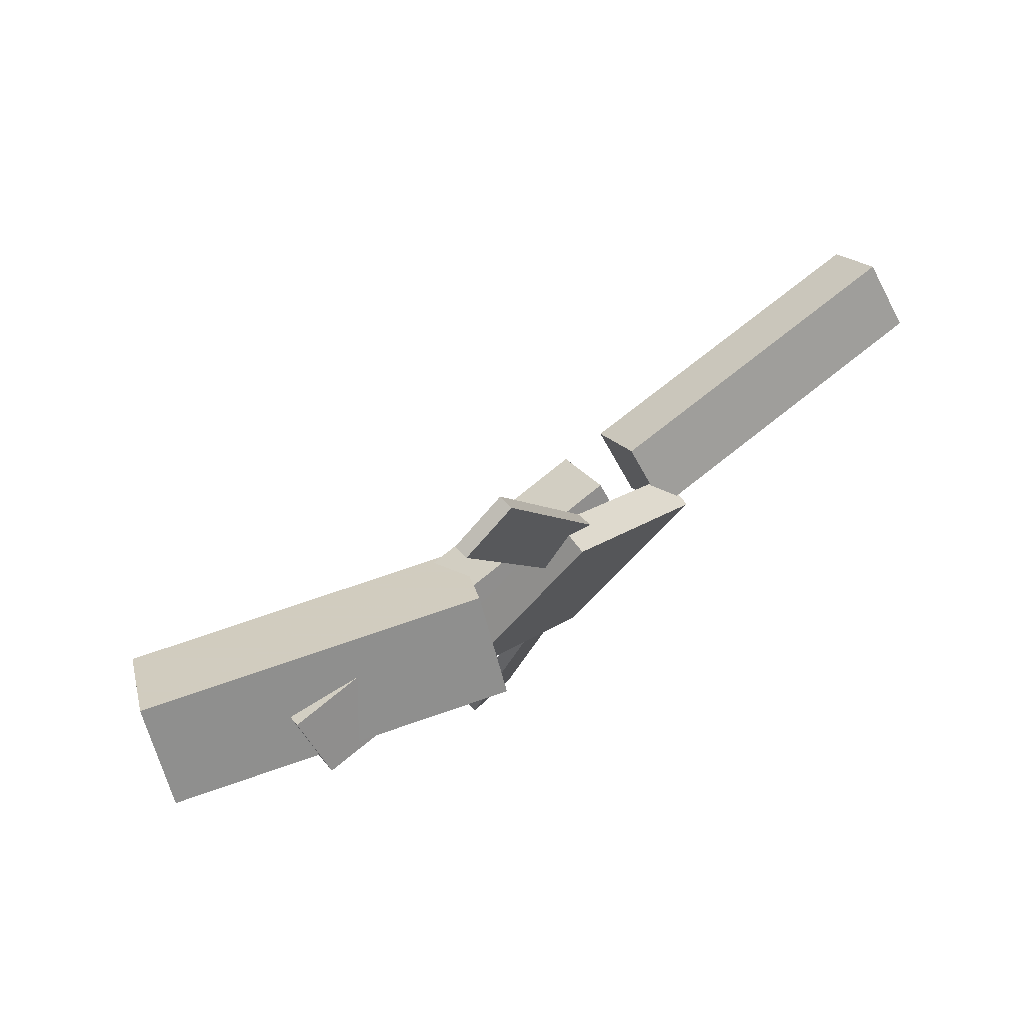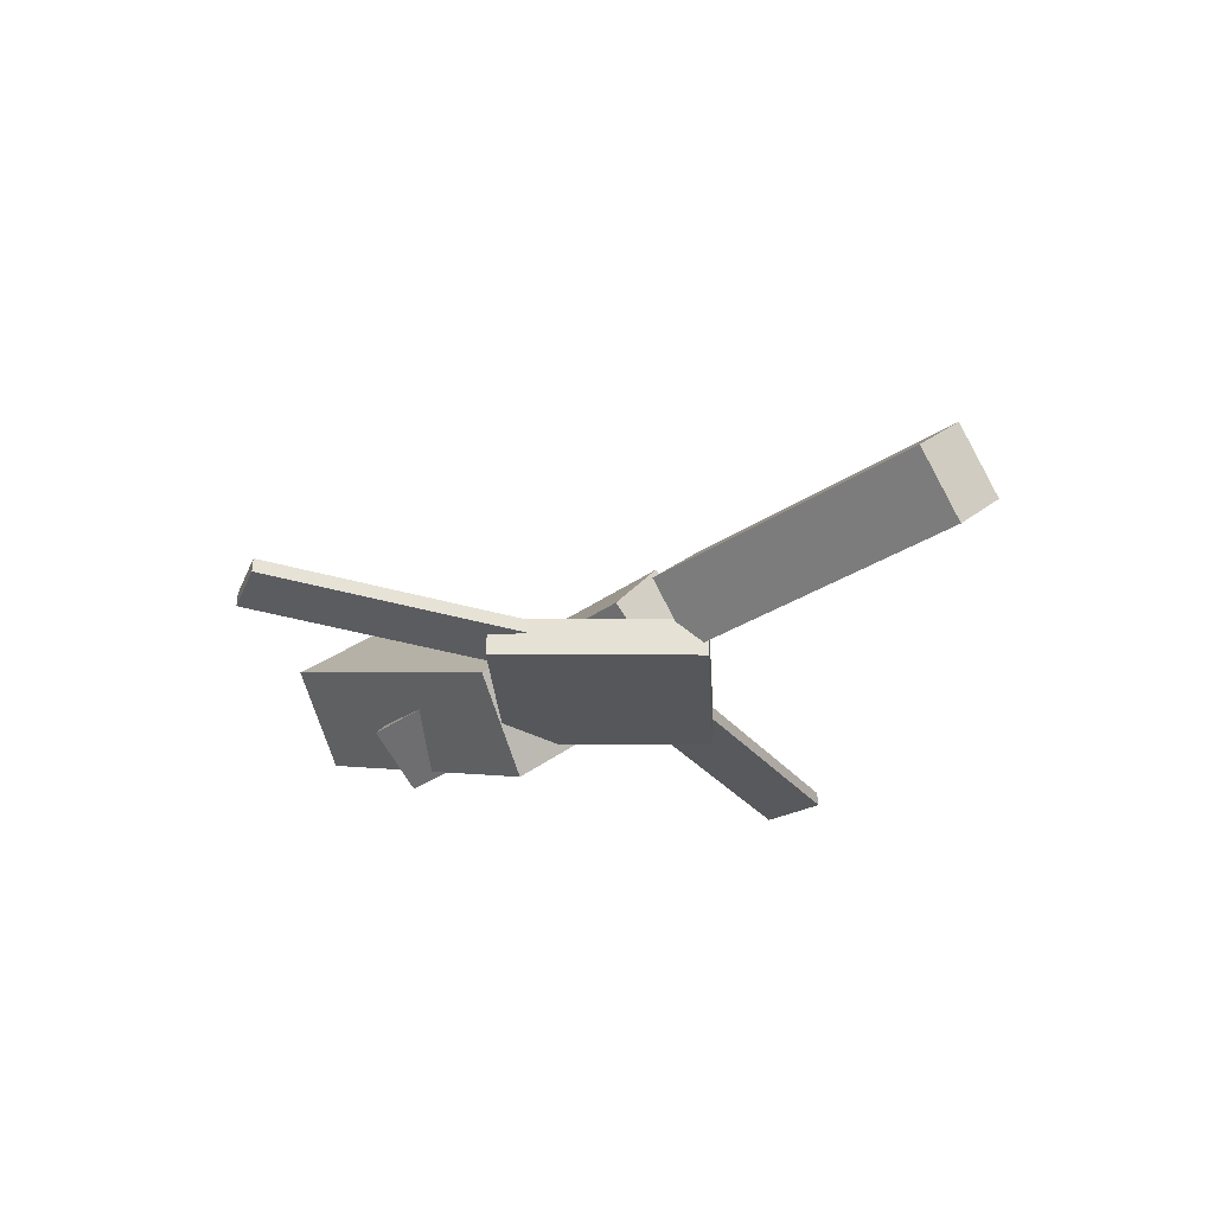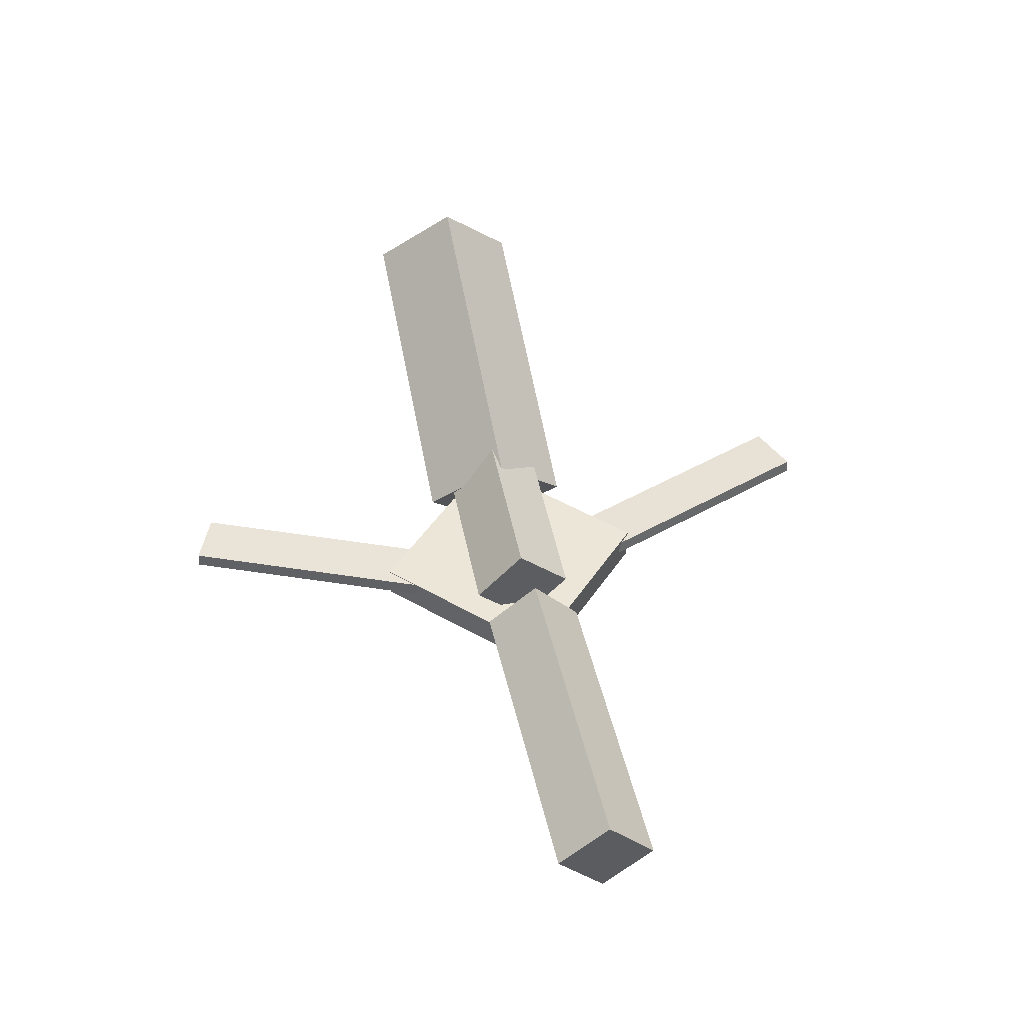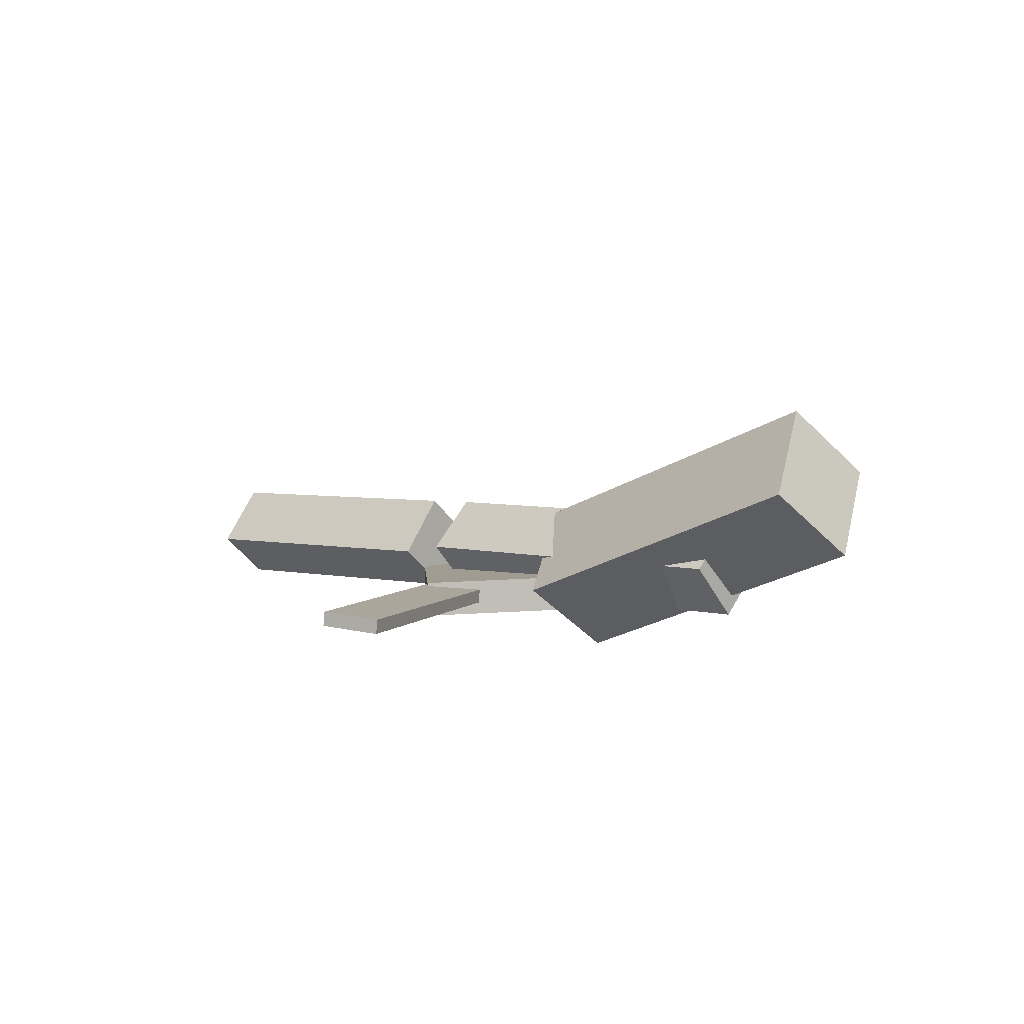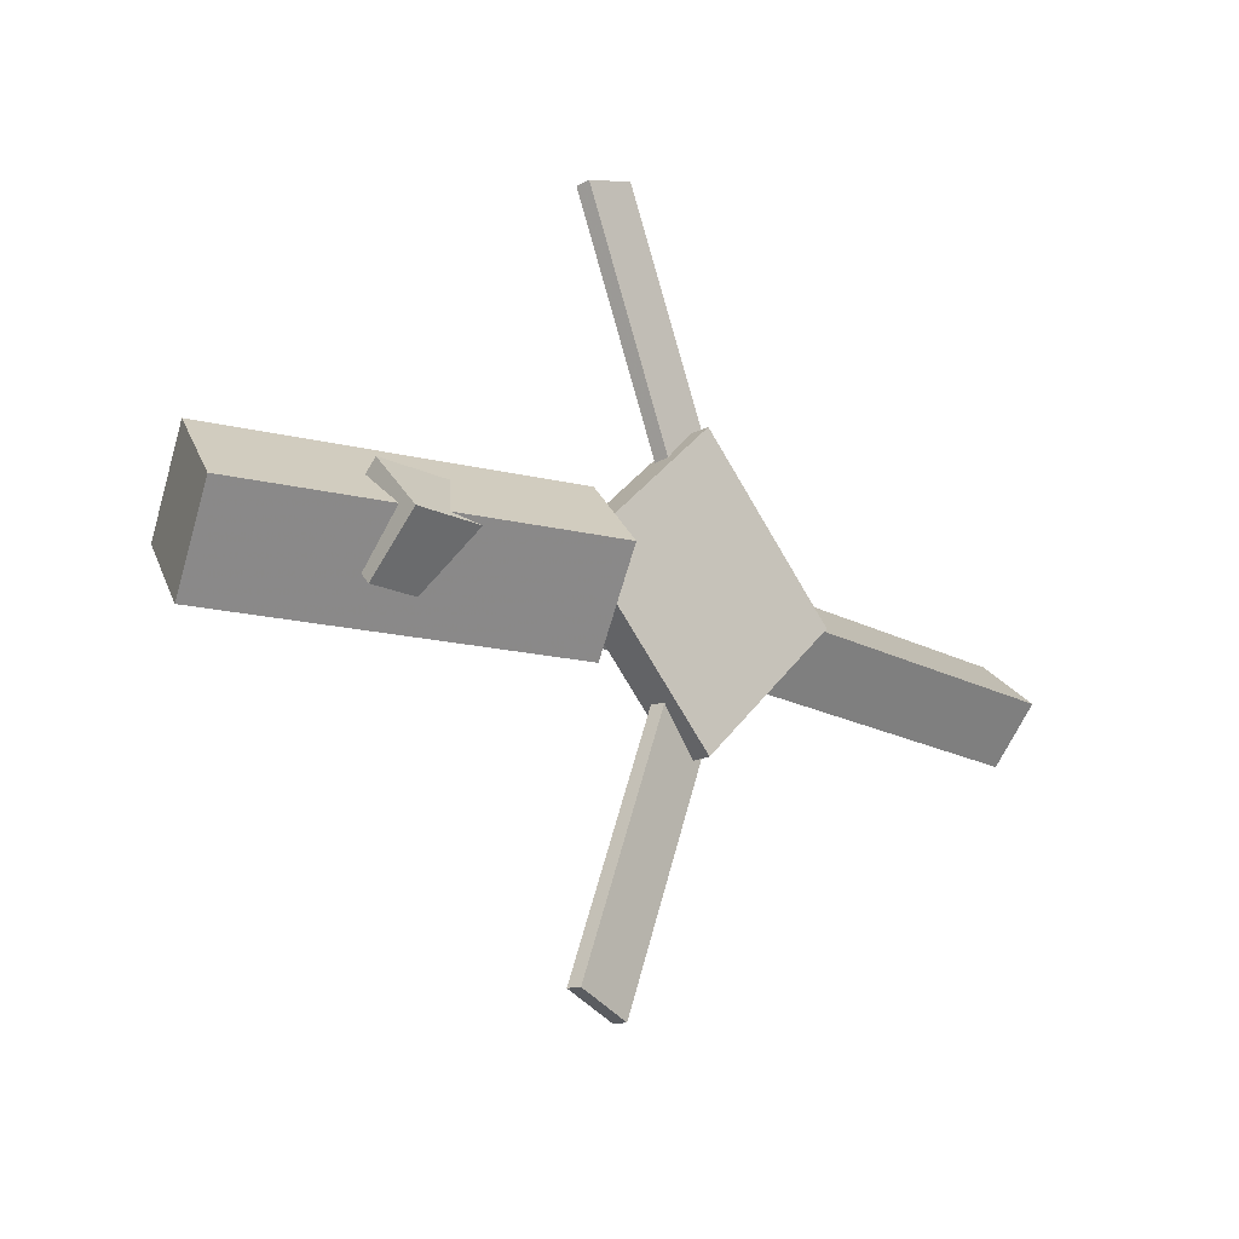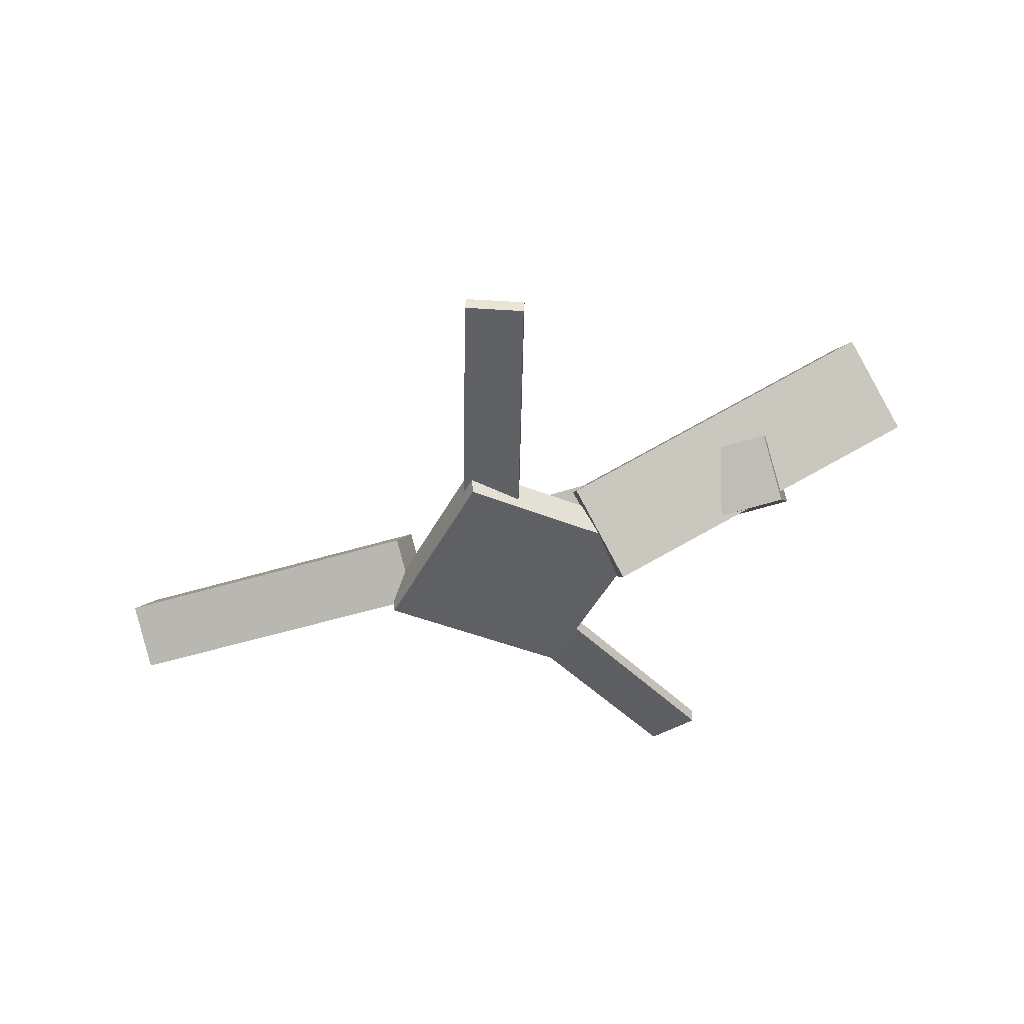
<metadata>
{"format":"obj","ext":"obj","renderer":"f3d","projection":"perspective","resolution":1024,"background":"white","views":[{"elev":74.1,"azim":-41.3,"up":"+Z"},{"elev":-30.3,"azim":48.6,"up":"+Y"},{"elev":45.1,"azim":77.7,"up":"+Y"},{"elev":7.4,"azim":-138.3,"up":"+Y"},{"elev":-18.8,"azim":-46.9,"up":"+Z"},{"elev":-44.4,"azim":-161.7,"up":"+Y"}]}
</metadata>
<code>
v -0.1011 -0.06115 -0.06279
v -0.1235 -0.1156 0.001538
v -0.3619 0.04602 -0.06296
v -0.3843 -0.00839 0.001364
v -0.07568 0.0008552 -0.001481
v -0.09808 -0.05356 0.06285
v -0.3365 0.108 -0.001655
v -0.3589 0.05361 0.06267
f 1.0 7.0 5.0
f 1.0 3.0 7.0
f 1.0 4.0 3.0
f 1.0 2.0 4.0
f 3.0 8.0 7.0
f 3.0 4.0 8.0
f 5.0 7.0 8.0
f 5.0 8.0 6.0
f 1.0 5.0 6.0
f 1.0 6.0 2.0
f 2.0 6.0 8.0
f 2.0 8.0 4.0
v -0.07342 -0.06449 0.2955
v -0.07392 -0.05288 0.2948
v -0.1182 -0.0674 0.2787
v -0.1187 -0.05579 0.2781
v 0.01719 -0.07469 0.05503
v 0.01669 -0.06308 0.05435
v -0.02755 -0.0776 0.03829
v -0.02805 -0.06599 0.03761
f 9.0 15.0 13.0
f 9.0 11.0 15.0
f 9.0 12.0 11.0
f 9.0 10.0 12.0
f 11.0 16.0 15.0
f 11.0 12.0 16.0
f 13.0 15.0 16.0
f 13.0 16.0 14.0
f 9.0 13.0 14.0
f 9.0 14.0 10.0
f 10.0 14.0 16.0
f 10.0 16.0 12.0
v -0.2727 -0.07031 -0.003995
v 0.04052 -0.0827 0.002191
v -0.272 -0.0316 0.03908
v 0.0412 -0.044 0.04526
v -0.2701 -0.02637 -0.04351
v 0.04304 -0.03877 -0.03732
v -0.2695 0.01233 -0.0004364
v 0.04372 -7.024e-05 0.00575
f 17.0 23.0 21.0
f 17.0 19.0 23.0
f 17.0 20.0 19.0
f 17.0 18.0 20.0
f 19.0 24.0 23.0
f 19.0 20.0 24.0
f 21.0 23.0 24.0
f 21.0 24.0 22.0
f 17.0 21.0 22.0
f 17.0 22.0 18.0
f 18.0 22.0 24.0
f 18.0 24.0 20.0
v 0.3421 -0.05938 -0.04185
v 0.07887 -0.04667 -0.03877
v 0.3447 -0.01427 -0.002108
v 0.08151 -0.001565 0.0009722
v 0.3408 -0.09663 0.0005072
v 0.07757 -0.08392 0.003587
v 0.3434 -0.05152 0.04025
v 0.08021 -0.03881 0.04333
f 25.0 31.0 29.0
f 25.0 27.0 31.0
f 25.0 28.0 27.0
f 25.0 26.0 28.0
f 27.0 32.0 31.0
f 27.0 28.0 32.0
f 29.0 31.0 32.0
f 29.0 32.0 30.0
f 25.0 29.0 30.0
f 25.0 30.0 26.0
f 26.0 30.0 32.0
f 26.0 32.0 28.0
v -0.02184 -0.08673 -0.1144
v 0.09439 -0.0952 0.0007783
v -0.1386 -0.08091 0.003788
v -0.02234 -0.08938 0.119
v -0.02002 -0.05721 -0.1141
v 0.0962 -0.06567 0.001118
v -0.1367 -0.05139 0.004127
v -0.02052 -0.05986 0.1193
f 33.0 39.0 37.0
f 33.0 35.0 39.0
f 33.0 36.0 35.0
f 33.0 34.0 36.0
f 35.0 40.0 39.0
f 35.0 36.0 40.0
f 37.0 39.0 40.0
f 37.0 40.0 38.0
f 33.0 37.0 38.0
f 33.0 38.0 34.0
f 34.0 38.0 40.0
f 34.0 40.0 36.0
v 0.004531 -0.07346 -0.06274
v -0.04065 -0.07673 -0.04701
v -0.0769 -0.06372 -0.2945
v -0.1221 -0.067 -0.2788
v 0.00393 -0.0618 -0.06204
v -0.04125 -0.06507 -0.04631
v -0.0775 -0.05206 -0.2938
v -0.1227 -0.05534 -0.2781
f 41.0 47.0 45.0
f 41.0 43.0 47.0
f 41.0 44.0 43.0
f 41.0 42.0 44.0
f 43.0 48.0 47.0
f 43.0 44.0 48.0
f 45.0 47.0 48.0
f 45.0 48.0 46.0
f 41.0 45.0 46.0
f 41.0 46.0 42.0
f 42.0 46.0 48.0
f 42.0 48.0 44.0

</code>
